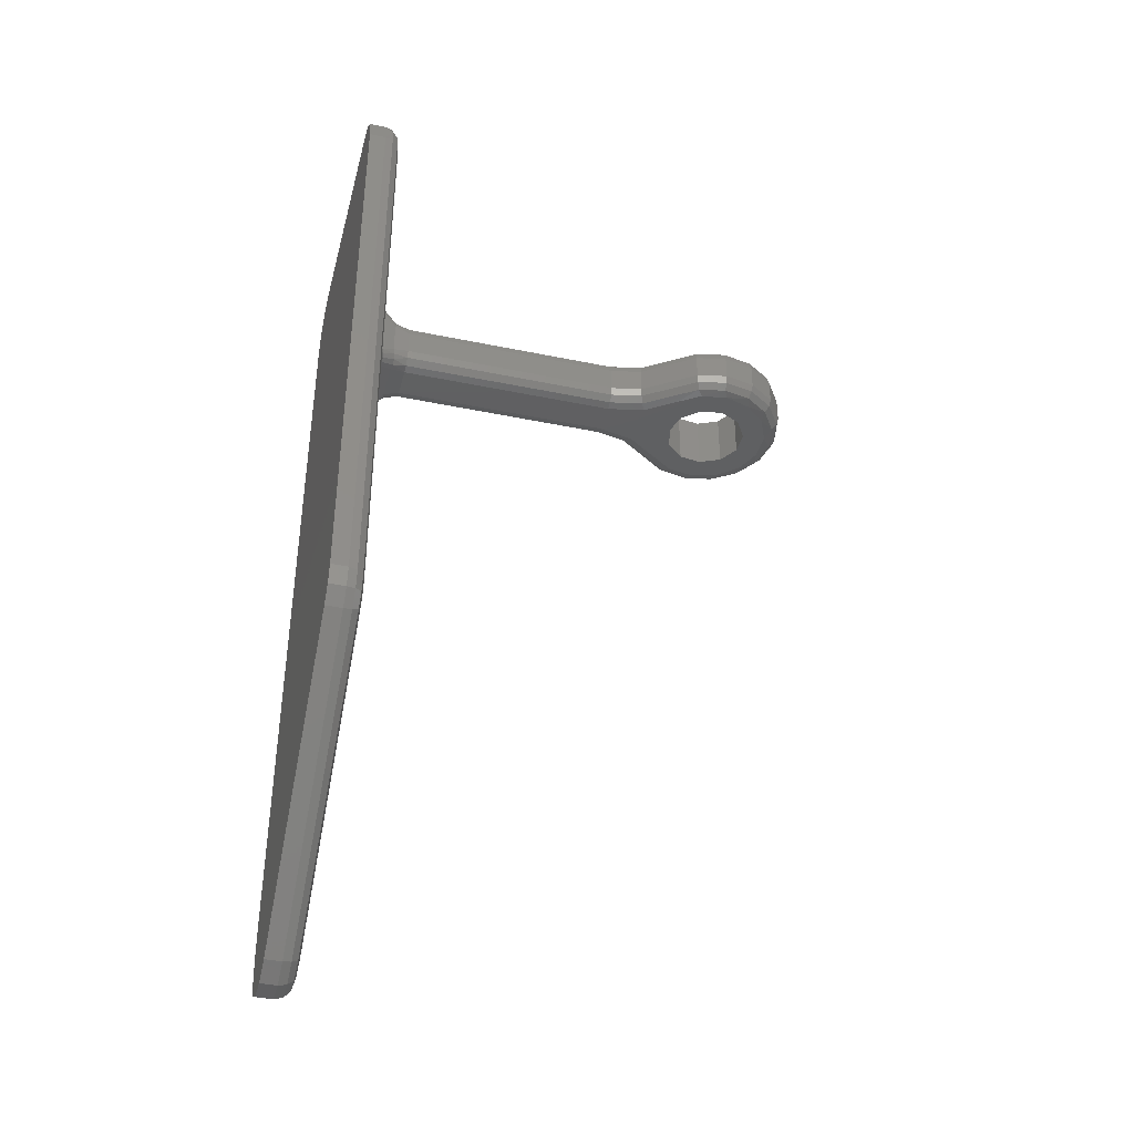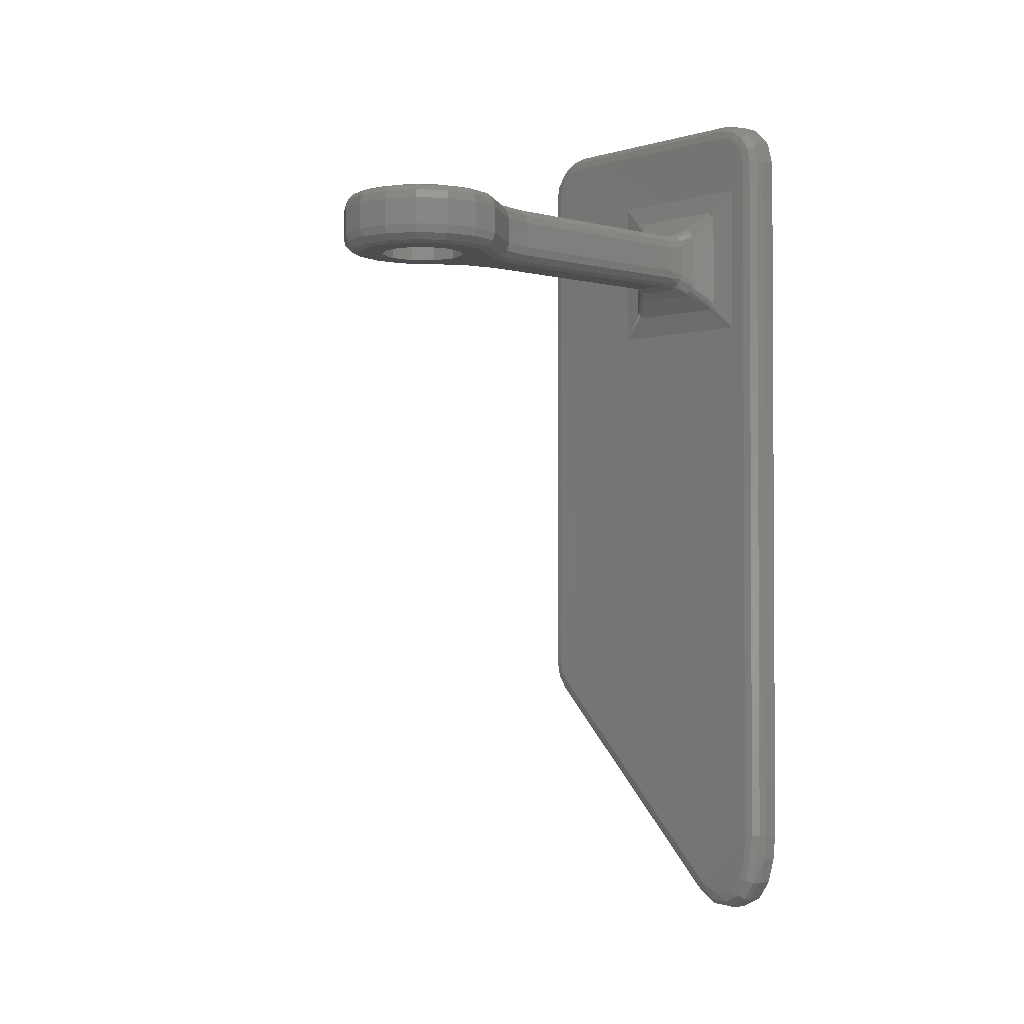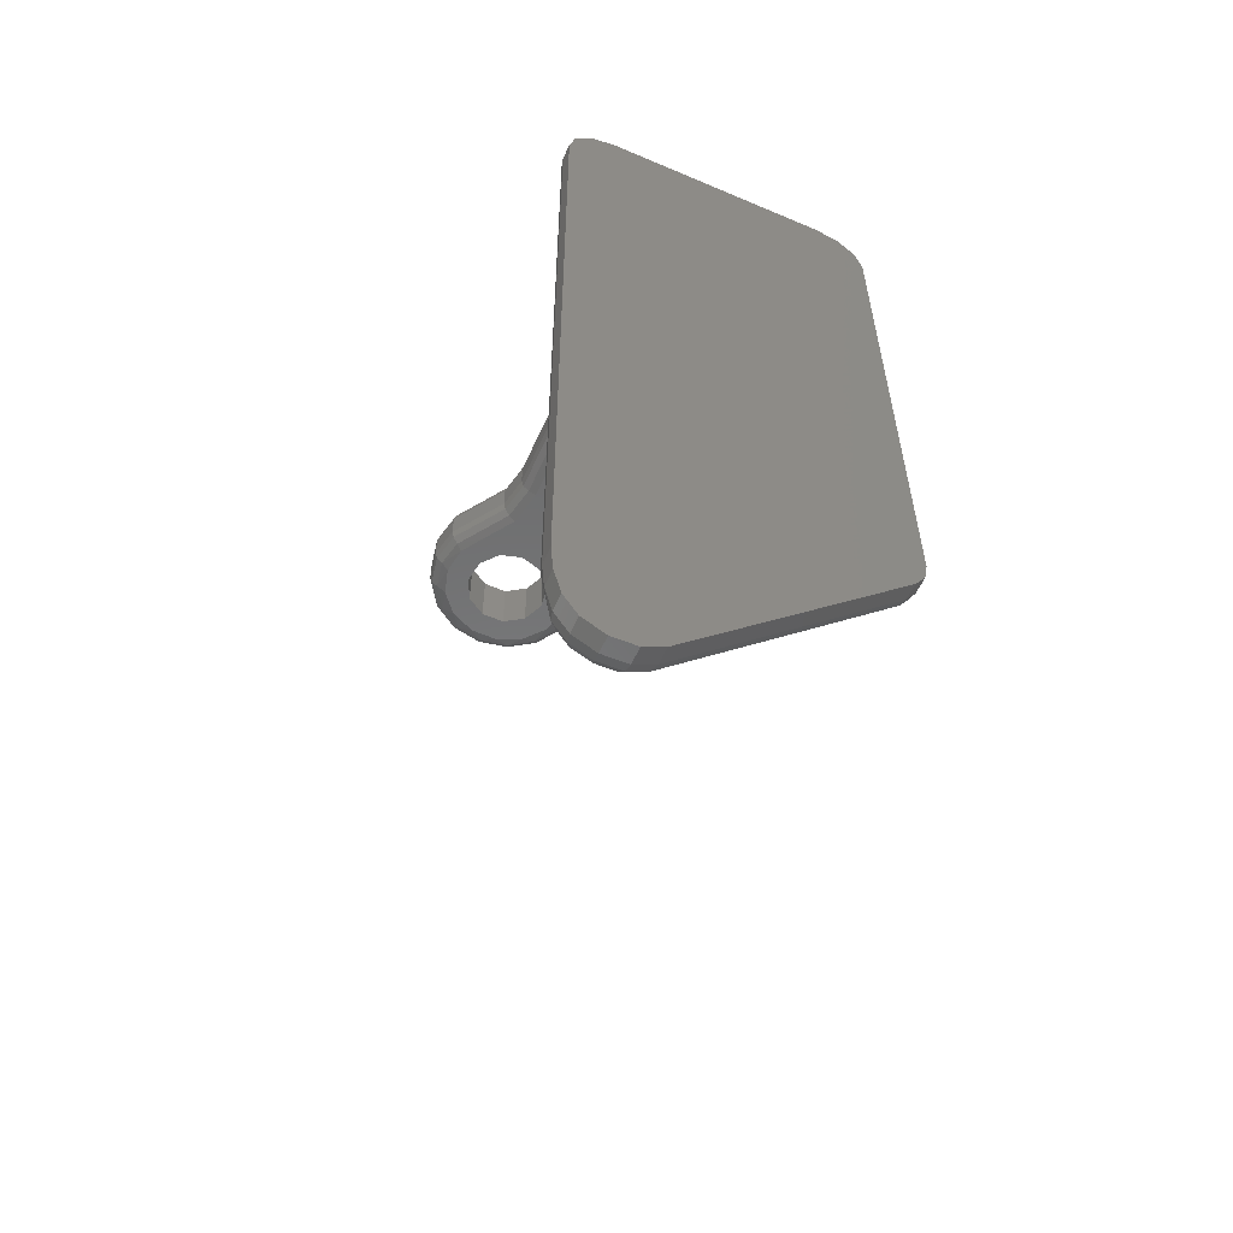
<metadata>
{"format":"stl","ext":"stl","renderer":"f3d","projection":"perspective","resolution":1024,"background":"white","views":[{"elev":-39.3,"azim":75.5,"up":"+Y"},{"elev":-1.8,"azim":-133.0,"up":"+Y"},{"elev":-56.6,"azim":-23.9,"up":"+Y"}]}
</metadata>
<code>
# stl→obj: 327 verts, 670 faces
v 18.8 -35.93 0
v 18.64 -36.7 0
v 18.21 -37.35 0
v 17.8 1.055 0
v 18.53 0.323 0
v 18.8 -0.677 0
v 11.78 -2.5 -3.701e-16
v 2.795 1.323 0
v 16.8 1.323 0
v 0.795 -0.677 0
v 1.063 0.323 0
v 1.795 1.055 0
v 4.616 -50.94 0
v 0.9267 -48.71 0
v 0.795 -47.18 0
v 2.144 -51.23 0
v 1.318 -50.2 0
v 3.429 -51.51 0
v 1.782 -12.1 1.85e-16
v 11.78 -12.1 -5.551e-16
v 1.782 -2.5 9.252e-16
v 4.782 -6.5 -16.86
v 4.782 -8.1 -16.86
v 4.782 -8.1 -3
v 4.782 -6.5 -3
v 8.782 -6.5 -3
v 8.782 -8.1 -3
v 8.782 -8.1 -16.86
v 8.782 -6.5 -16.86
v 5.782 -5.5 -3
v 7.782 -5.5 -3
v 7.782 -5.5 -16.86
v 8.251 -5.5 -19.18
v 9.582 -5.5 -21.14
v 8.161 -5.5 -21.85
v 10.52 -5.5 -22.57
v 10.77 -5.5 -24.26
v 9.102 -5.5 -22.94
v 10.3 -5.5 -25.9
v 9.188 -5.5 -27.2
v 8.709 -5.5 -25.67
v 7.636 -5.5 -27.91
v 5.928 -5.5 -27.91
v 7.501 -5.5 -26.45
v 4.376 -5.5 -27.2
v 3.263 -5.5 -25.9
v 4.855 -5.5 -25.67
v 2.791 -5.5 -24.26
v 3.046 -5.5 -22.57
v 4.463 -5.5 -22.94
v 3.982 -5.5 -21.14
v 5.314 -5.5 -19.18
v 5.404 -5.5 -21.85
v 5.782 -5.5 -16.86
v 6.782 -5.5 -21.45
v 4.258 -5.5 -24.36
v 6.064 -5.5 -26.45
v 9.306 -5.5 -24.36
v 5.782 -9.1 -16.86
v 8.251 -9.1 -19.18
v 7.782 -9.1 -16.86
v 9.102 -9.1 -22.94
v 10.52 -9.1 -22.57
v 9.582 -9.1 -21.14
v 9.306 -9.1 -24.36
v 10.3 -9.1 -25.9
v 10.77 -9.1 -24.26
v 7.501 -9.1 -26.45
v 7.636 -9.1 -27.91
v 9.188 -9.1 -27.2
v 6.064 -9.1 -26.45
v 4.376 -9.1 -27.2
v 5.928 -9.1 -27.91
v 4.258 -9.1 -24.36
v 2.791 -9.1 -24.26
v 3.263 -9.1 -25.9
v 4.463 -9.1 -22.94
v 3.982 -9.1 -21.14
v 3.046 -9.1 -22.57
v 5.314 -9.1 -19.18
v 7.782 -9.1 -3
v 5.782 -9.1 -3
v 5.404 -9.1 -21.85
v 4.855 -9.1 -25.67
v 8.709 -9.1 -25.67
v 8.161 -9.1 -21.85
v 6.782 -9.1 -21.45
v 5.228 -51.55 0.5
v 18.82 -37.96 0.5
v 18.92 -38.06 1
v 18.56 -37.7 0.134
v 4.969 -51.3 0.134
v 5.323 -51.65 1
v 2.652 -51.97 0.134
v 2.572 -52.32 0.5
v 1.301 -51.67 0.5
v 1.544 -51.4 0.134
v 3.897 -51.93 0.134
v 3.999 -52.28 0.5
v 4.036 -52.41 1
v 0.8468 -50.37 0.134
v 1.212 -51.77 1
v 0.3758 -50.54 1
v 0.502 -50.49 0.5
v 2.543 -52.45 1
v -0.05872 -48.88 1
v 0.295 -47.18 0.134
v -0.07101 -47.18 0.5
v -0.205 -47.18 1
v -0.07101 -0.677 0.5
v 0.295 -0.677 0.134
v -0.205 -0.677 1
v 1.027 1.091 0.134
v 0.7684 1.35 0.5
v 1.698 1.971 0.5
v 1.838 1.633 0.134
v 0.4853 0.2797 0.134
v 0.1472 0.4198 0.5
v 2.795 1.823 0.134
v 2.795 2.323 1
v 2.795 2.189 0.5
v 0.1969 0.823 1
v 1.295 1.921 1
v 16.8 2.189 0.5
v 16.8 1.823 0.134
v 16.8 2.323 1
v 18.56 1.091 0.134
v 18.82 1.35 0.5
v 19.44 0.4198 0.5
v 19.1 0.2797 0.134
v 17.75 1.633 0.134
v 17.89 1.971 0.5
v 19.3 -0.677 0.134
v 19.8 -0.677 1
v 19.66 -0.677 0.5
v 18.3 1.921 1
v 19.39 0.823 1
v 19.66 -35.93 0.5
v 19.3 -35.93 0.134
v 19.8 -35.93 1
v 19.57 -37.08 1
v 19.44 -37.03 0.5
v 19.1 -36.89 0.134
v 3.282 -6.5 -20.43
v 3.282 -8.1 -20.43
v 4.392 -6.5 -18.8
v 4.392 -8.1 -18.8
v 9.172 -8.1 -18.8
v 10.28 -8.1 -20.43
v 10.28 -6.5 -20.43
v 9.172 -6.5 -18.8
v 11.39 -8.1 -22.05
v 11.78 -8.1 -23.97
v 11.41 -8.1 -25.89
v 11.78 -6.5 -23.97
v 10.33 -8.1 -27.52
v 8.703 -8.1 -28.62
v 8.703 -6.5 -28.62
v 6.782 -8.1 -29
v 4.861 -8.1 -28.62
v 6.782 -6.5 -29
v 3.235 -8.1 -27.52
v 2.153 -8.1 -25.89
v 2.153 -6.5 -25.89
v 1.782 -8.1 -23.97
v 2.179 -8.1 -22.05
v 2.179 -6.5 -22.05
v 1.782 -6.5 -23.97
v 3.235 -6.5 -27.52
v 4.861 -6.5 -28.62
v 10.33 -6.5 -27.52
v 11.41 -6.5 -25.89
v 11.39 -6.5 -22.05
v 5.323 -51.65 2
v 18.92 -38.06 2
v 0.3758 -50.54 2
v 1.212 -51.77 2
v 2.543 -52.45 2
v 4.036 -52.41 2
v -0.205 -47.18 2
v -0.05872 -48.88 2
v -0.205 -0.677 2
v 2.795 2.323 2
v 0.1969 0.823 2
v 1.295 1.921 2
v 16.8 2.323 2
v 19.8 -0.677 2
v 19.39 0.823 2
v 18.3 1.921 2
v 19.8 -35.93 2
v 19.57 -37.08 2
v 3.642 -3.895 -0.3439
v 8.561 -4.916 -1.222
v 5.564 -5.336 -2.023
v 5.004 -4.916 -1.222
v 8 -5.336 -2.023
v 9.923 -3.895 -0.3439
v 10.39 -4.36 -0.3439
v 9.366 -8.879 -1.222
v 8.946 -6.282 -2.023
v 9.366 -5.721 -1.222
v 10.39 -10.24 -0.3439
v 8.946 -8.318 -2.023
v 8 -9.264 -2.023
v 8.561 -9.684 -1.222
v 9.923 -10.71 -0.3439
v 5.004 -9.684 -1.222
v 3.642 -10.71 -0.3439
v 5.564 -9.264 -2.023
v 4.619 -8.318 -2.023
v 4.198 -5.721 -1.222
v 4.619 -6.282 -2.023
v 3.177 -10.24 -0.3439
v 3.177 -4.36 -0.3439
v 4.198 -8.879 -1.222
v 9.051 -5.231 -1.35
v 8.816 -5.042 -1.317
v 10.05 -4 -0.3832
v 10.17 -4.114 -0.3961
v 8.636 -5.646 -2.135
v 8.335 -5.432 -2.105
v 9.241 -5.467 -1.317
v 10.28 -4.234 -0.3832
v 8.85 -5.947 -2.105
v 8.277 -5.631 -3
v 8.651 -6.005 -3
v 8.648 -6 -16.86
v 8.282 -5.634 -16.86
v 10.19 -6 -20.52
v 9.932 -5.634 -20.79
v 8.712 -5.634 -18.99
v 9.049 -6 -18.85
v 11.26 -6 -22.1
v 11.65 -6 -23.97
v 11.28 -5.634 -23.97
v 10.93 -5.634 -22.24
v 11.29 -6 -25.84
v 10.95 -5.634 -25.7
v 10.23 -6 -27.43
v 9.975 -5.634 -27.17
v 8.652 -6 -28.49
v 8.511 -5.634 -28.15
v 6.782 -6 -28.87
v 6.782 -5.634 -28.5
v 4.913 -6 -28.49
v 5.053 -5.634 -28.15
v 3.33 -6 -27.43
v 3.59 -5.634 -27.17
v 2.277 -6 -25.84
v 2.616 -5.634 -25.7
v 1.916 -6 -23.97
v 2.282 -5.634 -23.97
v 2.302 -6 -22.1
v 2.639 -5.634 -22.24
v 3.376 -6 -20.52
v 3.632 -5.634 -20.79
v 4.916 -6 -16.86
v 5.282 -5.634 -16.86
v 4.516 -6 -18.85
v 4.853 -5.634 -18.99
v 4.913 -6.005 -3
v 5.288 -5.631 -3
v 4.514 -5.231 -1.35
v 4.324 -5.467 -1.317
v 3.282 -4.234 -0.3832
v 3.396 -4.114 -0.3961
v 4.928 -5.646 -2.135
v 4.714 -5.947 -2.105
v 4.749 -5.042 -1.317
v 3.516 -4 -0.3832
v 5.23 -5.432 -2.105
v 9.051 -9.369 -1.35
v 9.241 -9.133 -1.317
v 10.28 -10.37 -0.3832
v 10.17 -10.49 -0.3961
v 8.636 -8.954 -2.135
v 8.85 -8.653 -2.105
v 8.816 -9.558 -1.317
v 10.05 -10.6 -0.3832
v 8.335 -9.168 -2.105
v 8.651 -8.595 -3
v 8.277 -8.969 -3
v 8.648 -8.6 -16.86
v 8.282 -8.966 -16.86
v 10.19 -8.6 -20.52
v 9.932 -8.966 -20.79
v 9.049 -8.6 -18.85
v 8.712 -8.966 -18.99
v 11.28 -8.966 -23.97
v 11.65 -8.6 -23.97
v 11.26 -8.6 -22.1
v 10.93 -8.966 -22.24
v 10.95 -8.966 -25.7
v 11.29 -8.6 -25.84
v 9.975 -8.966 -27.17
v 10.23 -8.6 -27.43
v 8.511 -8.966 -28.15
v 8.652 -8.6 -28.49
v 6.782 -8.966 -28.5
v 6.782 -8.6 -28.87
v 5.053 -8.966 -28.15
v 4.913 -8.6 -28.49
v 3.59 -8.966 -27.17
v 3.33 -8.6 -27.43
v 2.616 -8.966 -25.7
v 2.277 -8.6 -25.84
v 2.282 -8.966 -23.97
v 1.916 -8.6 -23.97
v 2.639 -8.966 -22.24
v 2.302 -8.6 -22.1
v 3.376 -8.6 -20.52
v 3.632 -8.966 -20.79
v 4.916 -8.6 -16.86
v 5.282 -8.966 -16.86
v 4.516 -8.6 -18.85
v 4.853 -8.966 -18.99
v 4.913 -8.595 -3
v 5.288 -8.969 -3
v 4.514 -9.369 -1.35
v 4.749 -9.558 -1.317
v 3.516 -10.6 -0.3832
v 3.396 -10.49 -0.3961
v 4.928 -8.954 -2.135
v 5.23 -9.168 -2.105
v 4.324 -9.133 -1.317
v 3.282 -10.37 -0.3832
v 4.714 -8.653 -2.105
f 1 2 3
f 4 5 6
f 7 8 9
f 10 11 12
f 13 14 15
f 13 16 17
f 16 13 18
f 1 19 20
f 8 7 21
f 9 4 6
f 3 13 15
f 6 1 20
f 7 9 6
f 20 7 6
f 10 12 8
f 13 17 14
f 15 1 3
f 10 8 21
f 19 10 21
f 19 15 10
f 19 1 15
f 22 23 24
f 25 22 24
f 26 27 28
f 29 26 28
f 30 31 32
f 33 34 35
f 36 37 38
f 39 40 41
f 42 43 44
f 45 46 47
f 48 49 50
f 51 52 53
f 54 30 32
f 55 53 52
f 50 56 48
f 47 57 45
f 44 41 40
f 58 38 37
f 33 35 55
f 39 41 58
f 47 46 56
f 54 32 33
f 45 57 43
f 33 55 52
f 54 33 52
f 34 36 38
f 40 42 44
f 49 51 50
f 57 44 43
f 35 34 38
f 58 37 39
f 46 48 56
f 51 53 50
f 59 60 61
f 62 63 64
f 65 66 67
f 68 69 70
f 71 72 73
f 74 75 76
f 77 78 79
f 60 59 80
f 61 81 82
f 78 77 83
f 76 84 74
f 73 68 71
f 66 65 85
f 64 86 62
f 82 59 61
f 85 68 70
f 77 75 74
f 80 78 83
f 70 66 85
f 87 80 83
f 86 64 60
f 68 73 69
f 77 79 75
f 67 62 65
f 67 63 62
f 72 84 76
f 71 84 72
f 60 87 86
f 60 80 87
f 88 89 90
f 13 3 91
f 89 88 92
f 88 90 93
f 92 91 89
f 92 13 91
f 94 95 96
f 97 94 96
f 98 99 95
f 94 98 95
f 100 88 93
f 98 13 92
f 94 16 18
f 97 101 17
f 102 103 104
f 99 100 105
f 105 95 99
f 92 99 98
f 18 98 94
f 18 13 98
f 96 101 97
f 102 95 105
f 96 95 102
f 99 92 88
f 96 104 101
f 99 88 100
f 16 97 17
f 102 104 96
f 16 94 97
f 106 104 103
f 14 17 101
f 14 107 15
f 108 106 109
f 101 107 14
f 107 101 104
f 108 104 106
f 107 104 108
f 110 108 109
f 10 15 107
f 107 110 111
f 110 109 112
f 10 107 111
f 110 107 108
f 113 114 115
f 116 113 115
f 117 118 114
f 113 117 114
f 118 110 112
f 117 10 111
f 113 12 11
f 116 119 8
f 115 120 121
f 114 122 123
f 123 115 114
f 119 116 115
f 12 113 116
f 122 118 112
f 11 10 117
f 119 115 121
f 120 115 123
f 118 111 110
f 122 114 118
f 11 117 113
f 12 116 8
f 111 118 117
f 124 121 120
f 9 8 119
f 119 124 125
f 124 120 126
f 9 119 125
f 124 119 121
f 127 128 129
f 130 127 129
f 131 132 128
f 127 131 128
f 132 124 126
f 131 9 125
f 127 5 4
f 130 133 6
f 129 134 135
f 128 136 137
f 137 129 128
f 133 130 129
f 5 127 130
f 136 132 126
f 4 9 131
f 133 129 135
f 134 129 137
f 132 125 124
f 136 128 132
f 4 131 127
f 5 130 6
f 125 132 131
f 138 135 134
f 1 6 133
f 133 138 139
f 138 134 140
f 1 133 139
f 138 133 135
f 141 138 140
f 2 1 139
f 2 91 3
f 89 141 90
f 142 138 141
f 143 91 2
f 89 142 141
f 89 91 143
f 143 139 138
f 138 142 143
f 139 143 2
f 89 143 142
f 144 145 146
f 147 23 146
f 22 146 23
f 145 147 146
f 29 28 148
f 149 150 148
f 29 148 151
f 150 151 148
f 150 149 152
f 153 154 155
f 156 157 158
f 159 160 161
f 162 163 164
f 165 166 167
f 145 144 166
f 168 164 165
f 169 170 160
f 161 158 157
f 171 172 154
f 155 173 153
f 150 152 173
f 159 161 157
f 164 163 165
f 166 144 167
f 171 154 156
f 173 152 153
f 160 162 169
f 164 169 162
f 158 171 156
f 155 154 172
f 168 165 167
f 170 161 160
f 86 87 55
f 58 65 62
f 44 68 85
f 47 84 71
f 50 77 74
f 55 87 83
f 77 50 53
f 84 47 56
f 68 44 57
f 65 58 41
f 86 35 38
f 35 86 55
f 57 47 71
f 83 77 53
f 85 65 41
f 55 83 53
f 38 62 86
f 56 74 84
f 85 41 44
f 38 58 62
f 68 57 71
f 74 56 50
f 174 93 90
f 175 174 90
f 176 103 177
f 102 105 178
f 100 93 179
f 174 179 93
f 177 103 102
f 100 179 105
f 179 178 105
f 102 178 177
f 180 109 106
f 103 176 181
f 180 106 181
f 106 103 181
f 182 112 109
f 180 182 109
f 183 120 123
f 122 112 184
f 182 184 112
f 183 123 185
f 123 122 185
f 122 184 185
f 186 126 120
f 183 186 120
f 187 134 188
f 137 136 189
f 126 186 136
f 188 134 137
f 136 186 189
f 189 188 137
f 190 140 134
f 187 190 134
f 175 90 141
f 140 190 141
f 175 141 191
f 190 191 141
f 189 186 187
f 183 185 184
f 182 180 190
f 181 176 174
f 177 178 179
f 174 175 180
f 191 190 175
f 188 189 187
f 182 190 187
f 174 176 177
f 180 175 190
f 186 183 187
f 180 181 174
f 183 184 182
f 174 177 179
f 182 187 183
f 192 21 7
f 193 194 195
f 196 31 30
f 195 197 193
f 197 192 7
f 192 197 195
f 196 30 194
f 196 194 193
f 198 7 20
f 199 200 201
f 200 27 26
f 201 202 199
f 202 198 20
f 198 202 201
f 200 203 27
f 203 200 199
f 82 81 204
f 205 206 207
f 20 19 208
f 207 209 205
f 82 204 209
f 205 209 204
f 206 20 208
f 207 206 208
f 210 25 24
f 210 211 212
f 213 21 214
f 21 213 19
f 212 25 210
f 215 214 211
f 211 210 215
f 213 214 215
f 216 217 218
f 219 216 218
f 220 221 217
f 216 220 217
f 222 216 219
f 223 222 219
f 224 220 216
f 222 224 216
f 221 225 31
f 224 26 226
f 224 201 200
f 7 7 198
f 218 7 7
f 7 197 7
f 221 31 196
f 193 217 221
f 225 221 220
f 226 220 224
f 201 224 222
f 26 224 200
f 218 197 7
f 197 217 193
f 198 201 222
f 223 198 222
f 220 226 225
f 221 196 193
f 7 219 218
f 223 7 198
f 218 217 197
f 223 7 7
f 223 219 7
f 226 26 227
f 29 227 26
f 32 31 225
f 226 227 228
f 228 32 225
f 226 228 225
f 227 29 151
f 150 229 151
f 34 33 230
f 228 227 231
f 231 232 229
f 151 229 232
f 228 231 33
f 231 229 230
f 33 231 230
f 33 32 228
f 227 151 232
f 227 232 231
f 233 234 235
f 233 235 236
f 234 237 238
f 234 238 235
f 237 239 240
f 237 240 238
f 239 241 242
f 239 242 240
f 241 243 244
f 241 244 242
f 243 245 246
f 243 246 244
f 245 247 248
f 245 248 246
f 247 249 250
f 247 250 248
f 249 251 252
f 249 252 250
f 251 253 254
f 251 254 252
f 229 150 173
f 155 172 237
f 171 158 239
f 161 170 243
f 169 164 247
f 168 167 253
f 144 255 167
f 51 49 254
f 48 46 250
f 45 43 246
f 42 40 242
f 39 37 238
f 36 34 236
f 230 229 233
f 237 234 155
f 241 239 158
f 245 243 170
f 233 236 230
f 235 238 37
f 240 242 40
f 244 246 43
f 249 247 164
f 253 251 168
f 248 250 46
f 252 254 49
f 237 172 239
f 169 247 170
f 51 254 256
f 42 242 244
f 236 34 230
f 241 158 161
f 240 40 39
f 168 251 164
f 239 172 171
f 241 161 243
f 173 155 233
f 49 48 252
f 43 42 244
f 234 233 155
f 236 235 36
f 246 248 45
f 254 253 256
f 229 173 233
f 167 255 253
f 245 170 247
f 248 46 45
f 252 48 250
f 255 256 253
f 238 240 39
f 235 37 36
f 251 249 164
f 255 144 146
f 22 257 146
f 54 52 258
f 256 255 259
f 260 259 257
f 146 257 259
f 256 259 260
f 146 259 255
f 257 258 260
f 51 256 52
f 260 258 52
f 256 260 52
f 257 22 261
f 25 261 22
f 30 54 262
f 257 261 262
f 54 258 262
f 257 262 258
f 263 264 265
f 266 263 265
f 267 268 264
f 263 267 264
f 269 263 266
f 270 269 266
f 271 267 263
f 269 271 263
f 268 261 25
f 271 30 262
f 271 195 194
f 21 21 192
f 265 21 21
f 21 214 21
f 268 25 212
f 211 264 268
f 261 268 267
f 262 267 271
f 195 271 269
f 30 271 194
f 265 214 21
f 214 264 211
f 192 195 269
f 270 192 269
f 267 262 261
f 268 212 211
f 21 266 265
f 270 21 192
f 265 264 214
f 270 21 21
f 270 266 21
f 272 273 274
f 275 272 274
f 276 277 273
f 272 276 273
f 278 272 275
f 279 278 275
f 280 276 272
f 278 280 272
f 277 281 27
f 280 81 282
f 280 205 204
f 20 20 206
f 274 20 20
f 20 202 20
f 277 27 203
f 199 273 277
f 281 277 276
f 282 276 280
f 205 280 278
f 81 280 204
f 274 202 20
f 202 273 199
f 206 205 278
f 279 206 278
f 276 282 281
f 277 203 199
f 20 275 274
f 279 20 206
f 274 273 202
f 279 20 20
f 279 275 20
f 281 283 28
f 81 61 284
f 284 281 282
f 281 28 27
f 81 284 282
f 281 284 283
f 148 285 149
f 60 64 286
f 60 284 61
f 283 148 28
f 287 285 148
f 288 284 60
f 283 287 148
f 283 284 288
f 288 286 285
f 285 287 288
f 286 288 60
f 283 288 287
f 289 290 291
f 292 289 291
f 293 294 290
f 289 293 290
f 295 296 294
f 293 295 294
f 297 298 296
f 295 297 296
f 299 300 298
f 297 299 298
f 301 302 300
f 299 301 300
f 303 304 302
f 301 303 302
f 305 306 304
f 303 305 304
f 307 308 306
f 305 307 306
f 309 310 308
f 307 309 308
f 310 311 145
f 309 78 312
f 307 75 79
f 303 72 76
f 299 69 73
f 295 66 70
f 289 63 67
f 292 286 64
f 291 149 285
f 291 153 152
f 296 156 154
f 298 159 157
f 302 162 160
f 306 165 163
f 310 145 166
f 153 290 294
f 157 296 298
f 160 300 302
f 285 292 291
f 67 293 289
f 70 297 295
f 73 301 299
f 162 304 306
f 165 308 310
f 76 305 303
f 79 309 307
f 310 309 312
f 301 72 303
f 292 63 289
f 152 149 291
f 157 156 296
f 162 306 163
f 154 153 294
f 286 292 285
f 302 304 162
f 78 309 79
f 296 154 294
f 310 312 311
f 301 73 72
f 293 67 66
f 300 160 159
f 153 291 290
f 66 295 293
f 165 306 308
f 305 75 307
f 300 159 298
f 166 165 310
f 305 76 75
f 292 64 63
f 297 69 299
f 297 70 69
f 147 313 23
f 80 59 314
f 80 312 78
f 311 147 145
f 315 313 147
f 316 312 80
f 311 315 147
f 311 312 316
f 316 314 313
f 313 315 316
f 314 316 80
f 311 316 315
f 313 317 24
f 314 82 318
f 82 314 59
f 313 24 23
f 314 318 317
f 314 317 313
f 319 320 321
f 322 319 321
f 323 324 320
f 319 323 320
f 325 319 322
f 326 325 322
f 327 323 319
f 325 327 319
f 324 318 82
f 327 24 317
f 327 215 210
f 19 19 213
f 321 19 19
f 19 208 19
f 324 82 209
f 207 320 324
f 318 324 323
f 317 323 327
f 215 327 325
f 24 327 210
f 321 208 19
f 208 320 207
f 213 215 325
f 326 213 325
f 323 317 318
f 324 209 207
f 19 322 321
f 326 19 213
f 321 320 208
f 326 19 19
f 326 322 19

</code>
